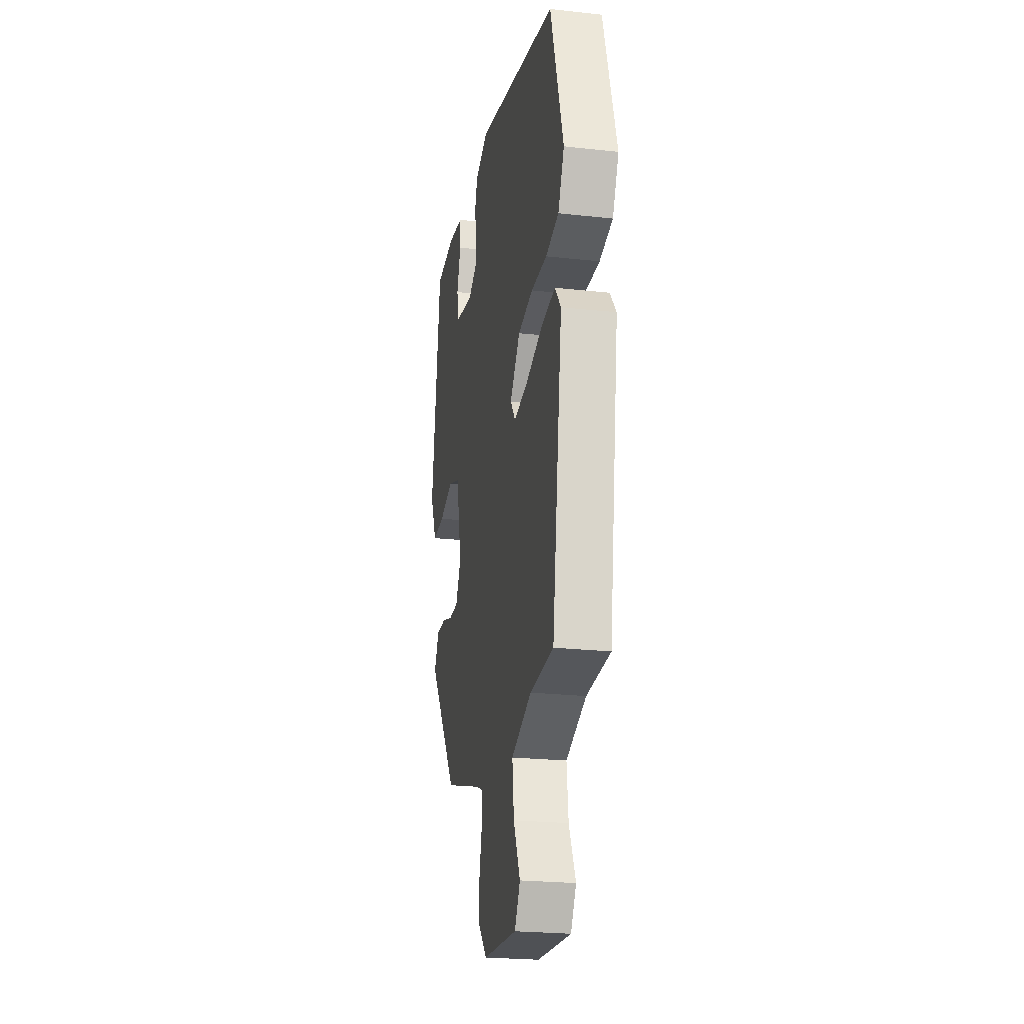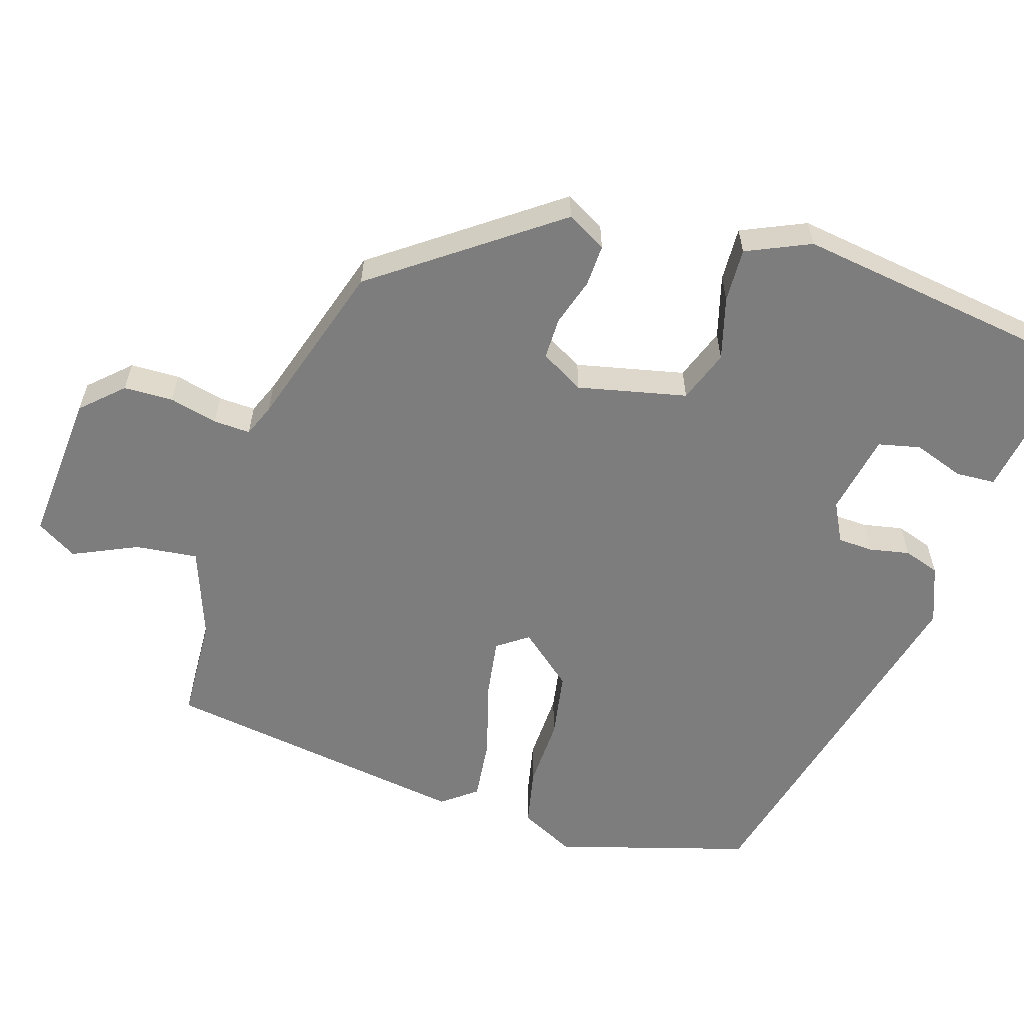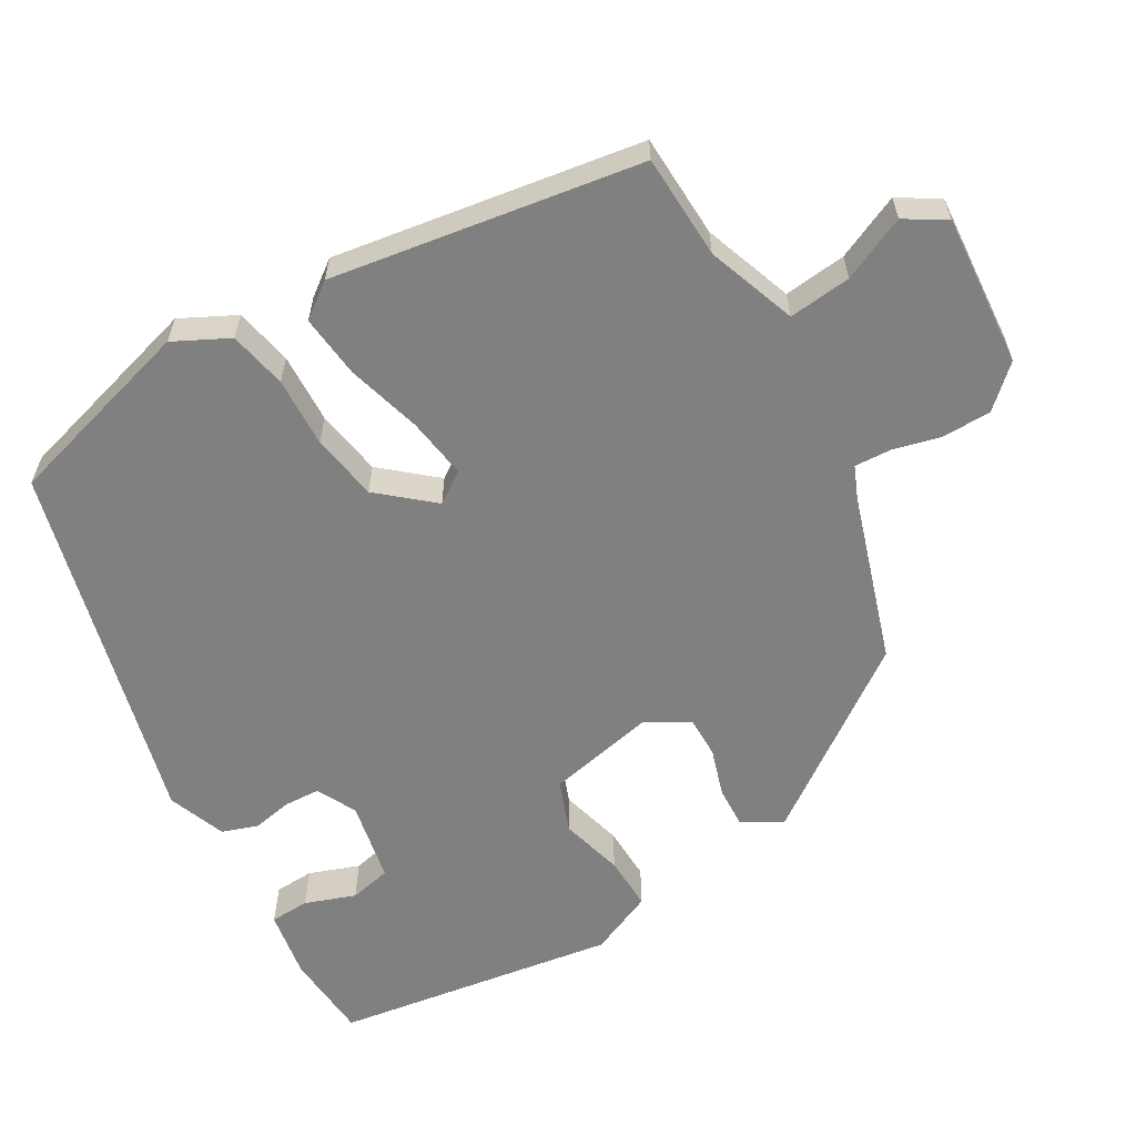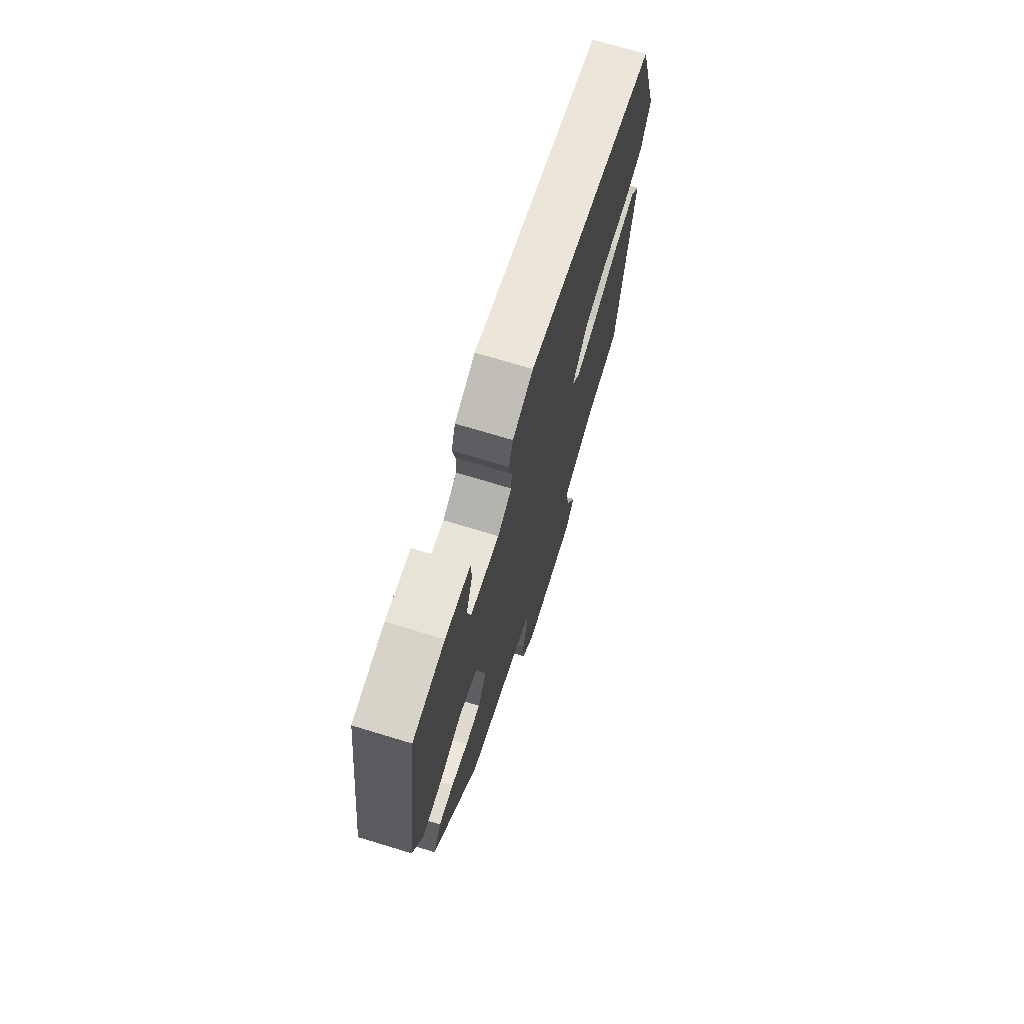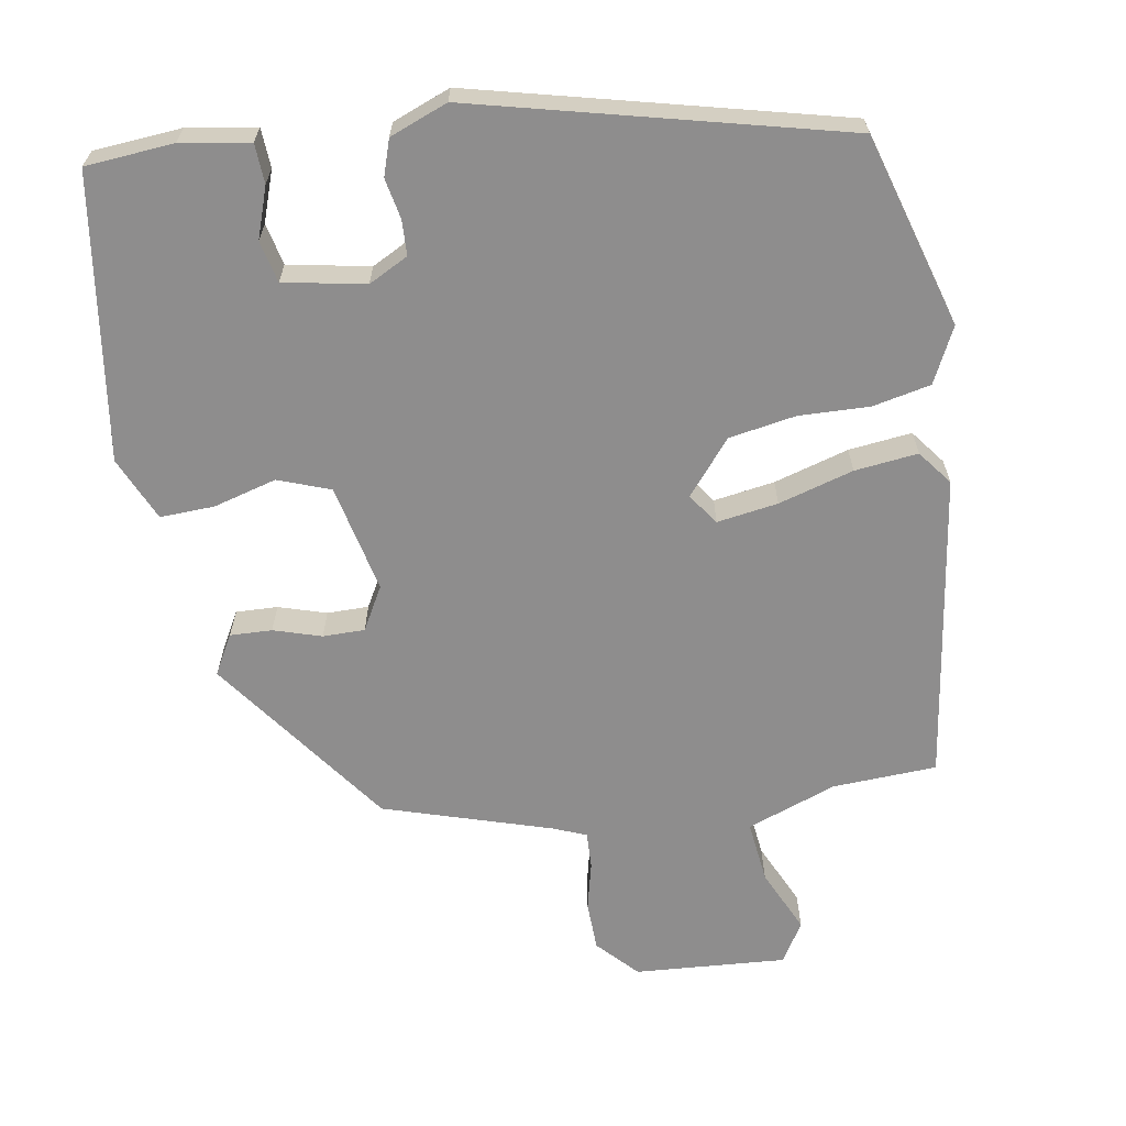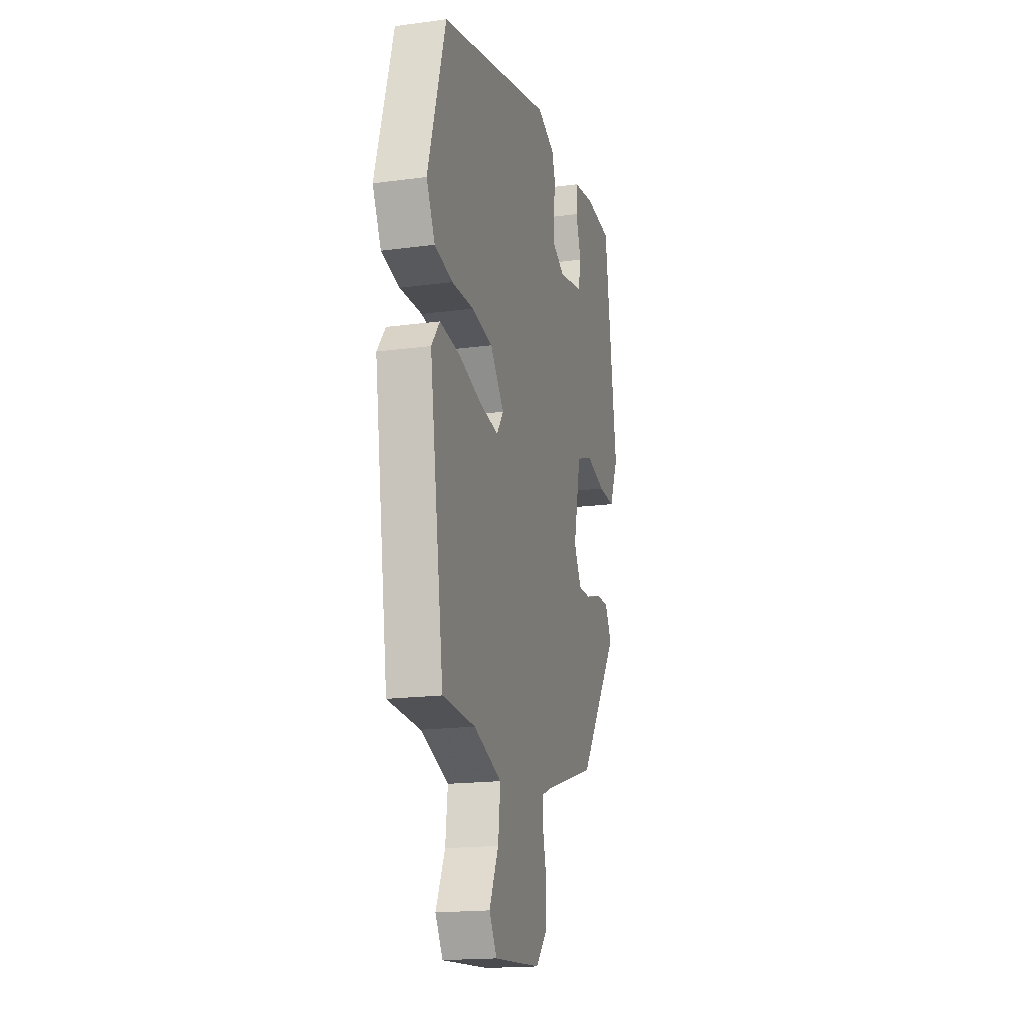
<metadata>
{"format":"obj","ext":"obj","renderer":"f3d","projection":"perspective","resolution":1024,"background":"white","views":[{"elev":-23.7,"azim":79.5,"up":"+Z"},{"elev":-59.2,"azim":-107.5,"up":"+Y"},{"elev":-60.2,"azim":119.7,"up":"+Y"},{"elev":71.7,"azim":-73.1,"up":"+Z"},{"elev":-64.7,"azim":9.5,"up":"+Y"},{"elev":-17.9,"azim":104.8,"up":"+Z"}]}
</metadata>
<code>
v -0.312 0.07 -0.453
v -0.489 0.07 -0.21
v -0.459 0.07 -0.156
v -0.402 0.07 -0.158
v -0.337 0.07 -0.178
v -0.28 0.07 -0.178
v -0.247 0.07 -0.119
v -0.28 0.07 0.029
v -0.351 0.07 0.055
v -0.437 0.07 0.031
v -0.511 0.07 0.028
v -0.55 0.07 0.115
v -0.495 0.07 0.502
v -0.375 0.07 0.512
v -0.281 0.07 0.497
v -0.278 0.07 0.443
v -0.302 0.07 0.374
v -0.289 0.07 0.317
v -0.178 0.07 0.296
v -0.124 0.07 0.324
v -0.122 0.07 0.372
v -0.133 0.07 0.427
v -0.117 0.07 0.476
v -0.038 0.07 0.507
v 0.461 0.07 0.384
v 0.539 0.07 0.121
v 0.502 0.07 0.046
v 0.423 0.07 0.029
v 0.327 0.07 0.032
v 0.236 0.07 0.016
v 0.175 0.07 -0.057
v 0.205 0.07 -0.099
v 0.288 0.07 -0.086
v 0.39 0.07 -0.056
v 0.476 0.07 -0.046
v 0.512 0.07 -0.093
v 0.45 0.07 -0.514
v 0.308 0.07 -0.521
v 0.186 0.07 -0.566
v 0.196 0.07 -0.651
v 0.236 0.07 -0.738
v 0.203 0.07 -0.793
v -0.004 0.07 -0.779
v -0.055 0.07 -0.725
v -0.057 0.07 -0.658
v -0.041 0.07 -0.592
v -0.039 0.07 -0.542
v -0.083 0.07 -0.524
v -0.312 0 -0.453
v -0.489 0 -0.21
v -0.459 0 -0.156
v -0.402 0 -0.158
v -0.337 0 -0.178
v -0.28 0 -0.178
v -0.247 0 -0.119
v -0.28 0 0.029
v -0.351 0 0.055
v -0.437 0 0.031
v -0.511 0 0.028
v -0.55 0 0.115
v -0.495 0 0.502
v -0.375 0 0.512
v -0.281 0 0.497
v -0.278 0 0.443
v -0.302 0 0.374
v -0.289 0 0.317
v -0.178 0 0.296
v -0.124 0 0.324
v -0.122 0 0.372
v -0.133 0 0.427
v -0.117 0 0.476
v -0.038 0 0.507
v 0.461 0 0.384
v 0.539 0 0.121
v 0.502 0 0.046
v 0.423 0 0.029
v 0.327 0 0.032
v 0.236 0 0.016
v 0.175 0 -0.057
v 0.205 0 -0.099
v 0.288 0 -0.086
v 0.39 0 -0.056
v 0.476 0 -0.046
v 0.512 0 -0.093
v 0.45 0 -0.514
v 0.308 0 -0.521
v 0.186 0 -0.566
v 0.196 0 -0.651
v 0.236 0 -0.738
v 0.203 0 -0.793
v -0.004 0 -0.779
v -0.055 0 -0.725
v -0.057 0 -0.658
v -0.041 0 -0.592
v -0.039 0 -0.542
v -0.083 0 -0.524
f 43 44 45 46
f 43 46 47
f 40 41 42 43
f 39 40 43 47
f 38 39 47 48
f 33 34 35 36
f 32 33 36 37
f 31 32 37 38
f 26 27 28 29
f 26 29 30
f 25 26 30
f 24 25 30 31
f 21 22 23 24
f 20 21 24 31
f 14 15 16 17
f 14 17 18
f 13 14 18
f 12 13 18
f 9 10 11 12
f 9 12 18 19
f 2 3 4 5
f 2 5 6
f 1 2 6
f 48 1 6 7
f 8 9 19 20
f 20 31 38 48
f 7 8 20 48
f 94 93 92 91
f 95 94 91
f 91 90 89 88
f 95 91 88 87
f 96 95 87 86
f 84 83 82 81
f 85 84 81 80
f 86 85 80 79
f 77 76 75 74
f 78 77 74
f 78 74 73
f 79 78 73 72
f 72 71 70 69
f 79 72 69 68
f 65 64 63 62
f 66 65 62
f 66 62 61
f 66 61 60
f 60 59 58 57
f 67 66 60 57
f 53 52 51 50
f 54 53 50
f 54 50 49
f 55 54 49 96
f 68 67 57 56
f 96 86 79 68
f 96 68 56 55
f 1 49 50 2
f 2 50 51 3
f 3 51 52 4
f 4 52 53 5
f 5 53 54 6
f 6 54 55 7
f 7 55 56 8
f 8 56 57 9
f 9 57 58 10
f 10 58 59 11
f 11 59 60 12
f 12 60 61 13
f 13 61 62 14
f 14 62 63 15
f 15 63 64 16
f 16 64 65 17
f 17 65 66 18
f 18 66 67 19
f 19 67 68 20
f 20 68 69 21
f 21 69 70 22
f 22 70 71 23
f 23 71 72 24
f 24 72 73 25
f 25 73 74 26
f 26 74 75 27
f 27 75 76 28
f 28 76 77 29
f 29 77 78 30
f 30 78 79 31
f 31 79 80 32
f 32 80 81 33
f 33 81 82 34
f 34 82 83 35
f 35 83 84 36
f 36 84 85 37
f 37 85 86 38
f 38 86 87 39
f 39 87 88 40
f 40 88 89 41
f 41 89 90 42
f 42 90 91 43
f 43 91 92 44
f 44 92 93 45
f 45 93 94 46
f 46 94 95 47
f 47 95 96 48
f 48 96 49 1

</code>
